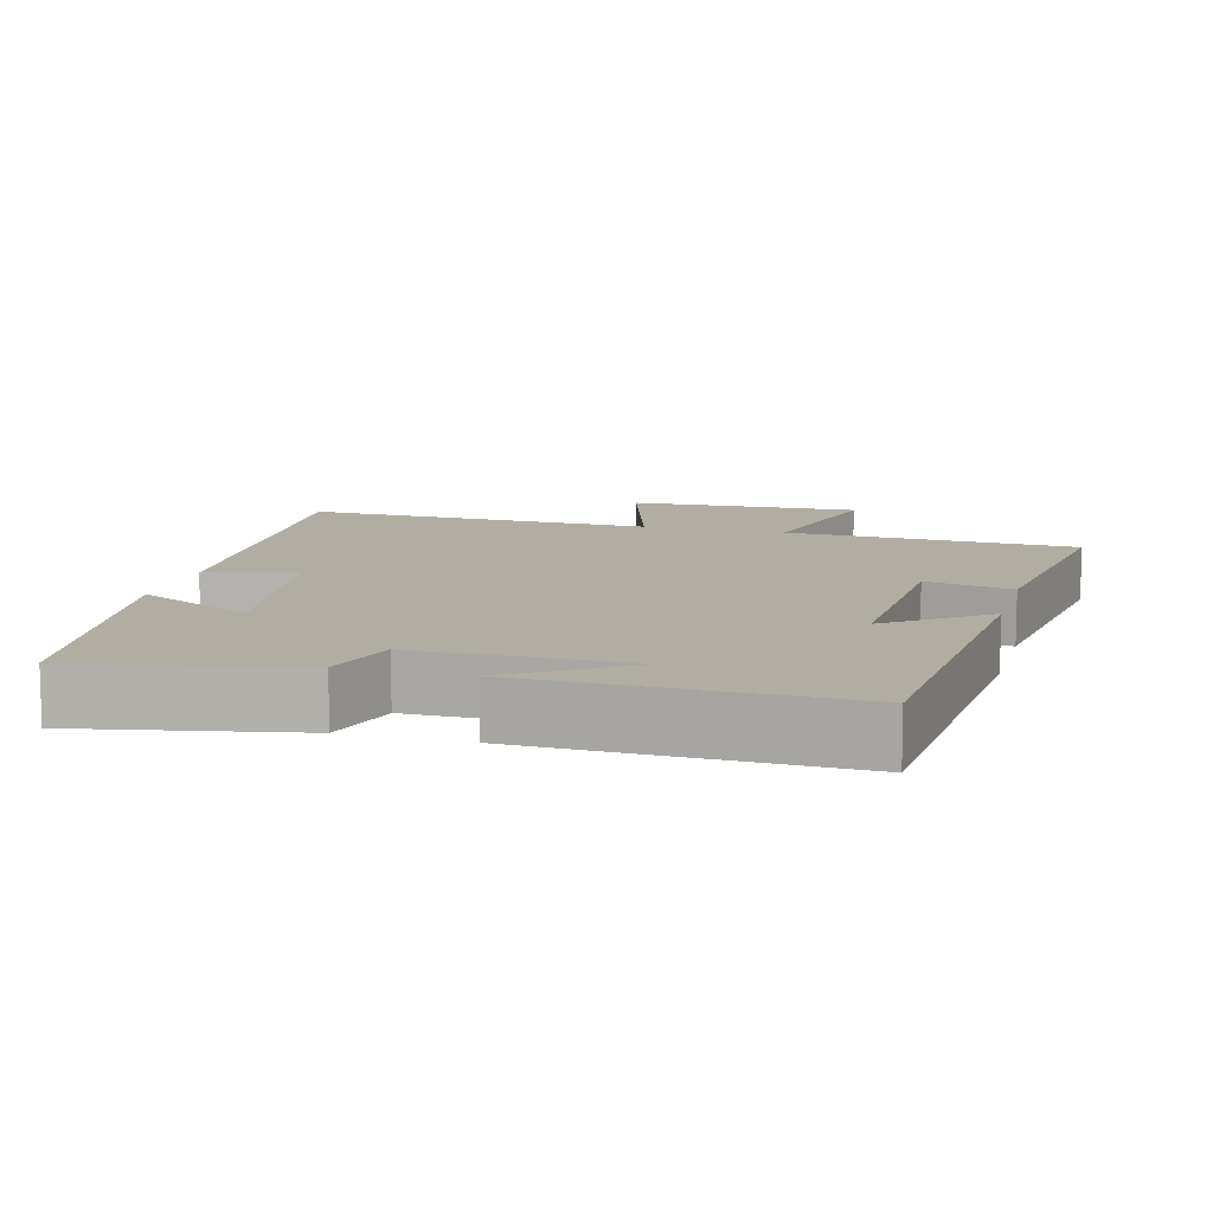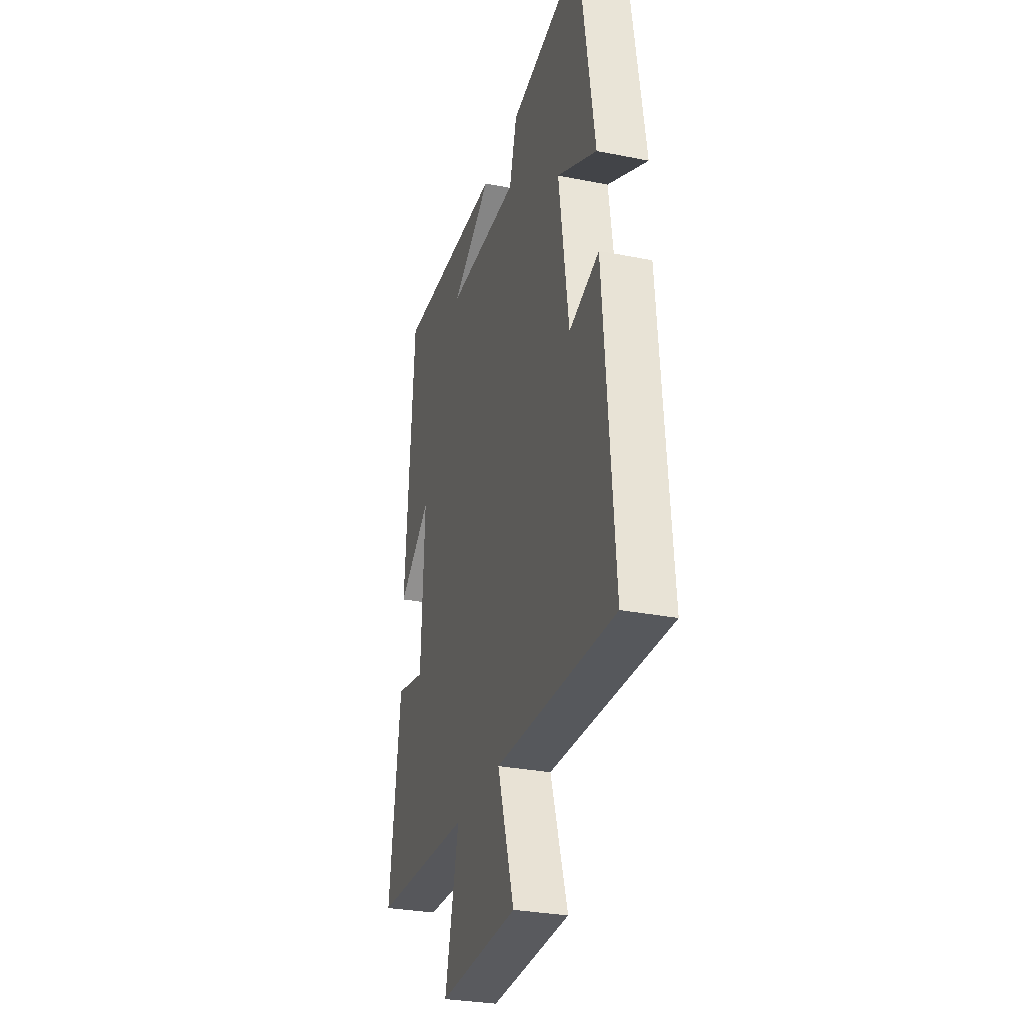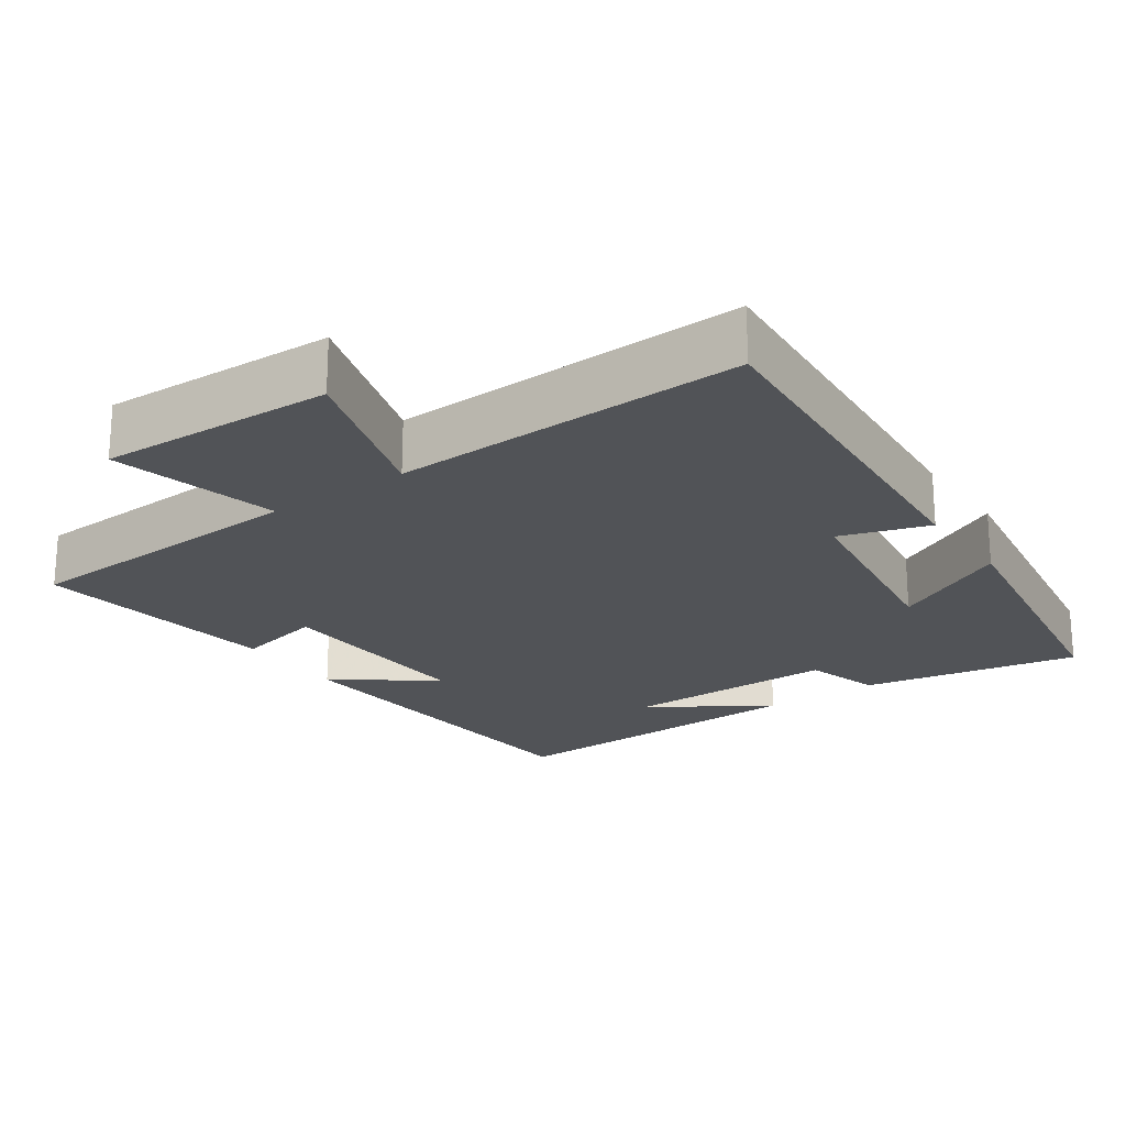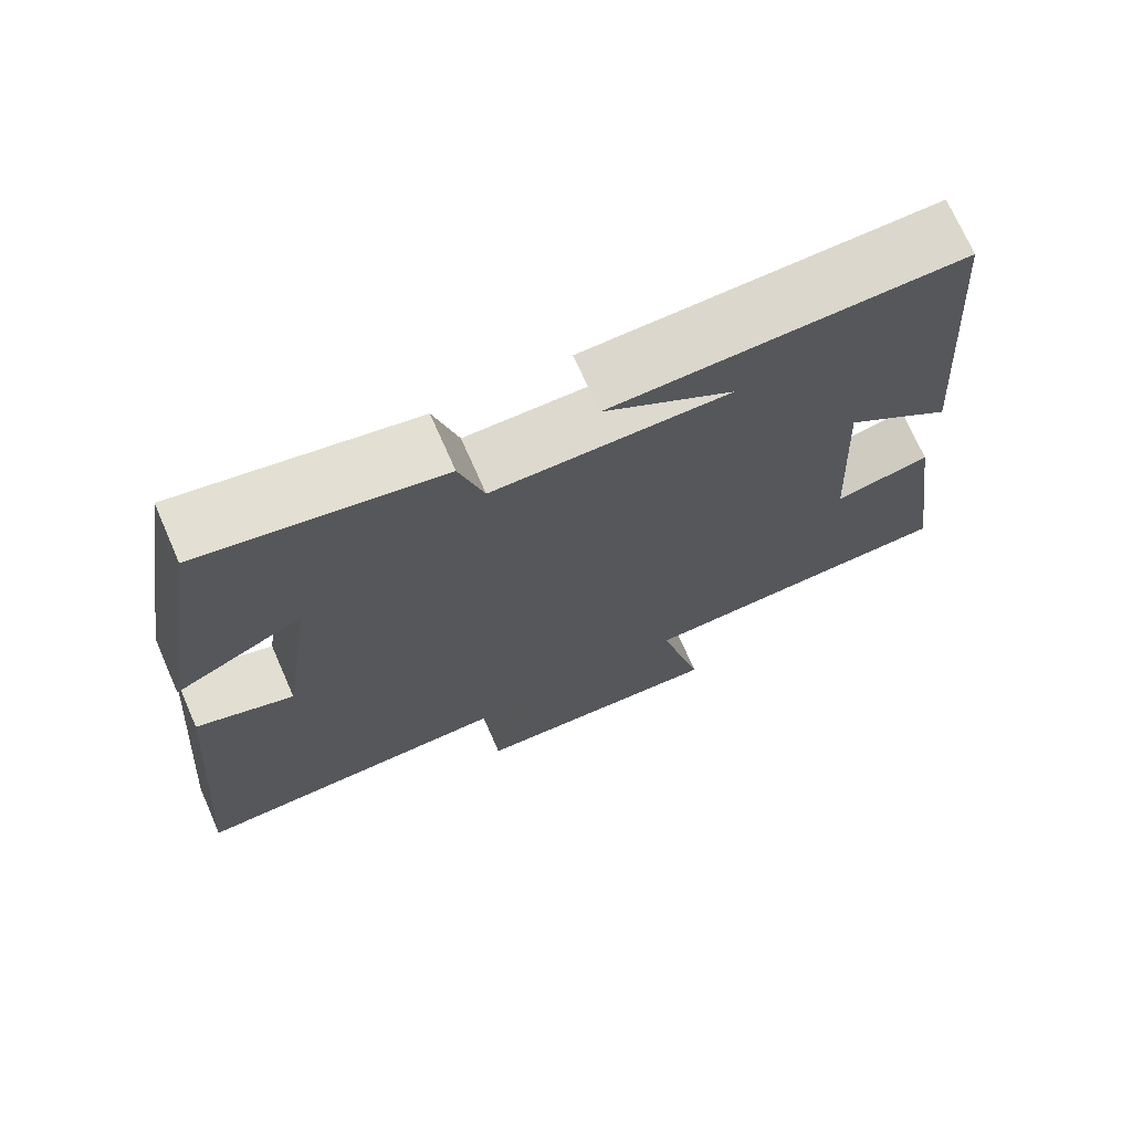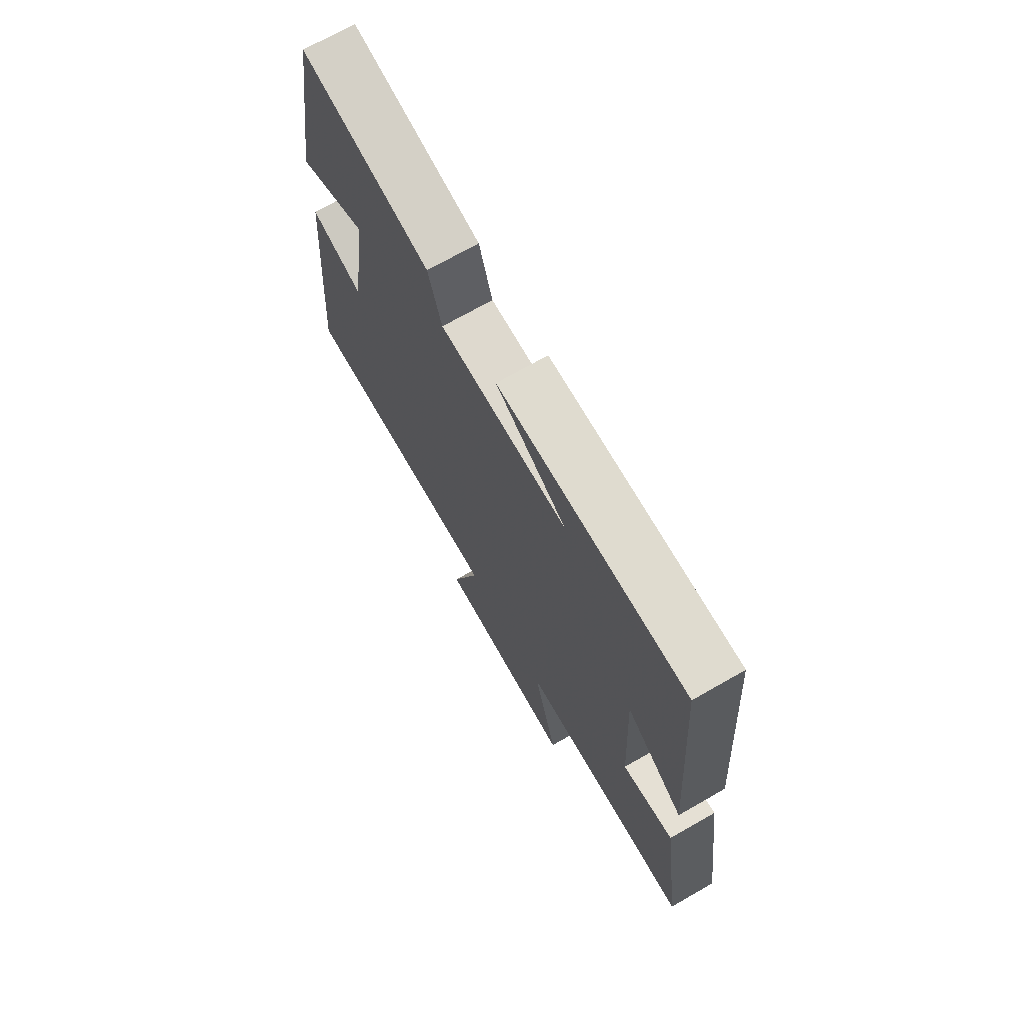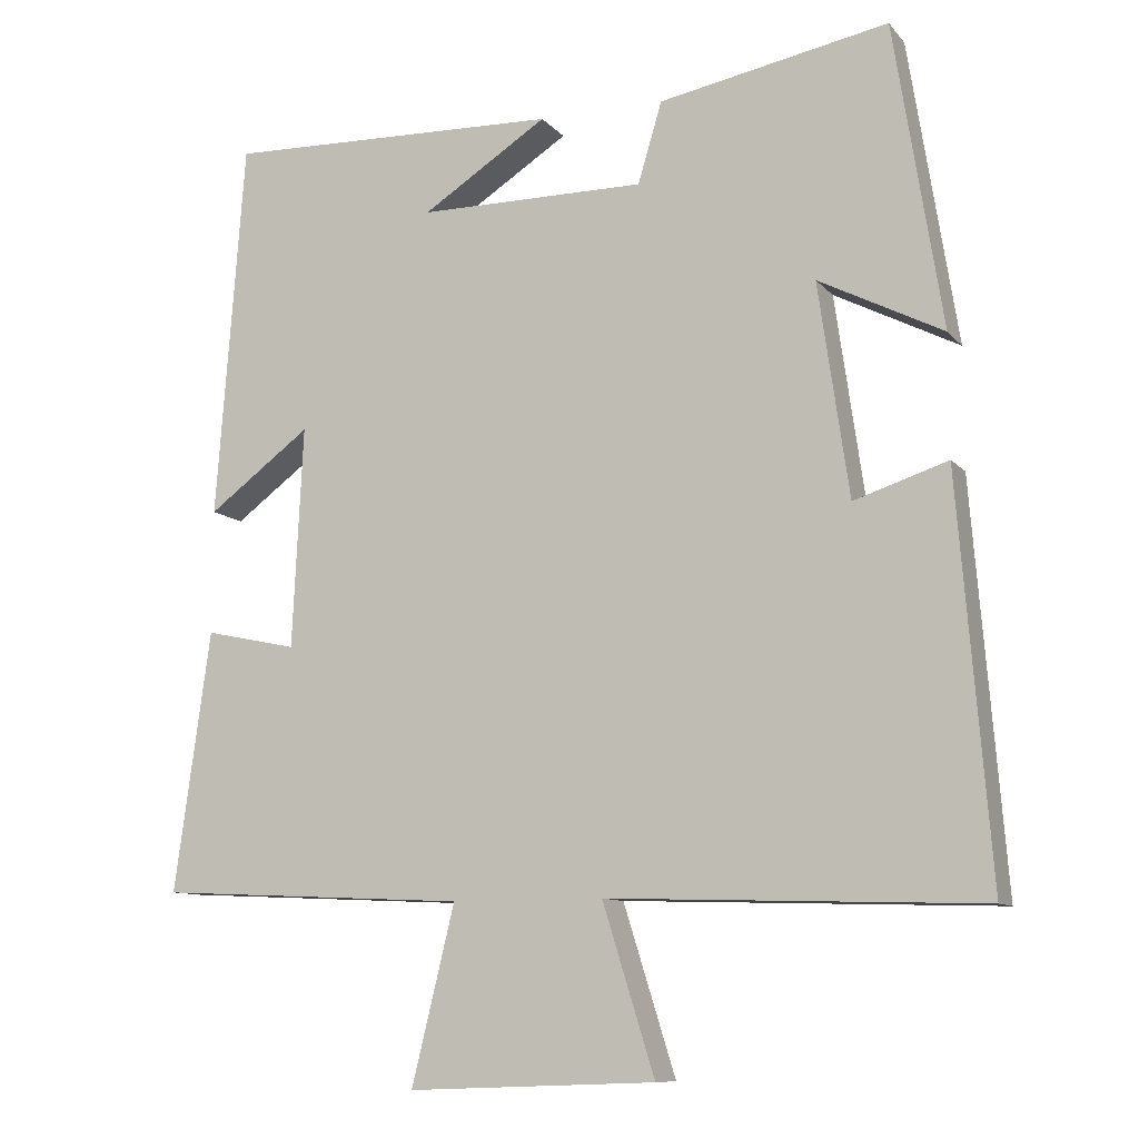
<metadata>
{"format":"obj","ext":"obj","renderer":"f3d","projection":"perspective","resolution":1024,"background":"white","views":[{"elev":10.6,"azim":15.1,"up":"+Y"},{"elev":-29.7,"azim":-106.3,"up":"+Z"},{"elev":-21.8,"azim":-144.9,"up":"+Y"},{"elev":71.8,"azim":-23.7,"up":"+Z"},{"elev":71.6,"azim":60.3,"up":"+Z"},{"elev":-10.0,"azim":-157.1,"up":"+Z"}]}
</metadata>
<code>
v 0.463 0.07 0.512
v 0.5 0.07 0.02
v 0.366 0.07 0.12
v 0.38 0.07 -0.168
v 0.5 0.07 -0.142
v 0.547 0.07 -0.481
v 0.143 0.07 -0.5
v 0.199 0.07 -0.73
v -0.123 0.07 -0.718
v -0.055 0.07 -0.5
v -0.542 0.07 -0.515
v -0.5 0.07 0.005
v -0.378 0.07 -0.035
v -0.338 0.07 0.243
v -0.5 0.07 0.161
v -0.437 0.07 0.558
v -0.138 0.07 0.5
v -0.107 0.07 0.395
v 0.189 0.07 0.395
v 0.026 0.07 0.5
v 0.463 0 0.512
v 0.5 0 0.02
v 0.366 0 0.12
v 0.38 0 -0.168
v 0.5 0 -0.142
v 0.547 0 -0.481
v 0.143 0 -0.5
v 0.199 0 -0.73
v -0.123 0 -0.718
v -0.055 0 -0.5
v -0.542 0 -0.515
v -0.5 0 0.005
v -0.378 0 -0.035
v -0.338 0 0.243
v -0.5 0 0.161
v -0.437 0 0.558
v -0.138 0 0.5
v -0.107 0 0.395
v 0.189 0 0.395
v 0.026 0 0.5
f 19 20 1
f 16 17 18
f 15 16 18
f 14 15 18
f 13 14 18 19
f 10 11 12 13
f 10 13 19 1
f 7 8 9 10
f 6 7 10
f 5 6 10
f 4 5 10
f 3 4 10
f 1 2 3
f 1 3 10
f 21 40 39
f 38 37 36
f 38 36 35
f 38 35 34
f 39 38 34 33
f 33 32 31 30
f 21 39 33 30
f 30 29 28 27
f 30 27 26
f 30 26 25
f 30 25 24
f 30 24 23
f 23 22 21
f 30 23 21
f 1 21 22 2
f 2 22 23 3
f 3 23 24 4
f 4 24 25 5
f 5 25 26 6
f 6 26 27 7
f 7 27 28 8
f 8 28 29 9
f 9 29 30 10
f 10 30 31 11
f 11 31 32 12
f 12 32 33 13
f 13 33 34 14
f 14 34 35 15
f 15 35 36 16
f 16 36 37 17
f 17 37 38 18
f 18 38 39 19
f 19 39 40 20
f 20 40 21 1

</code>
